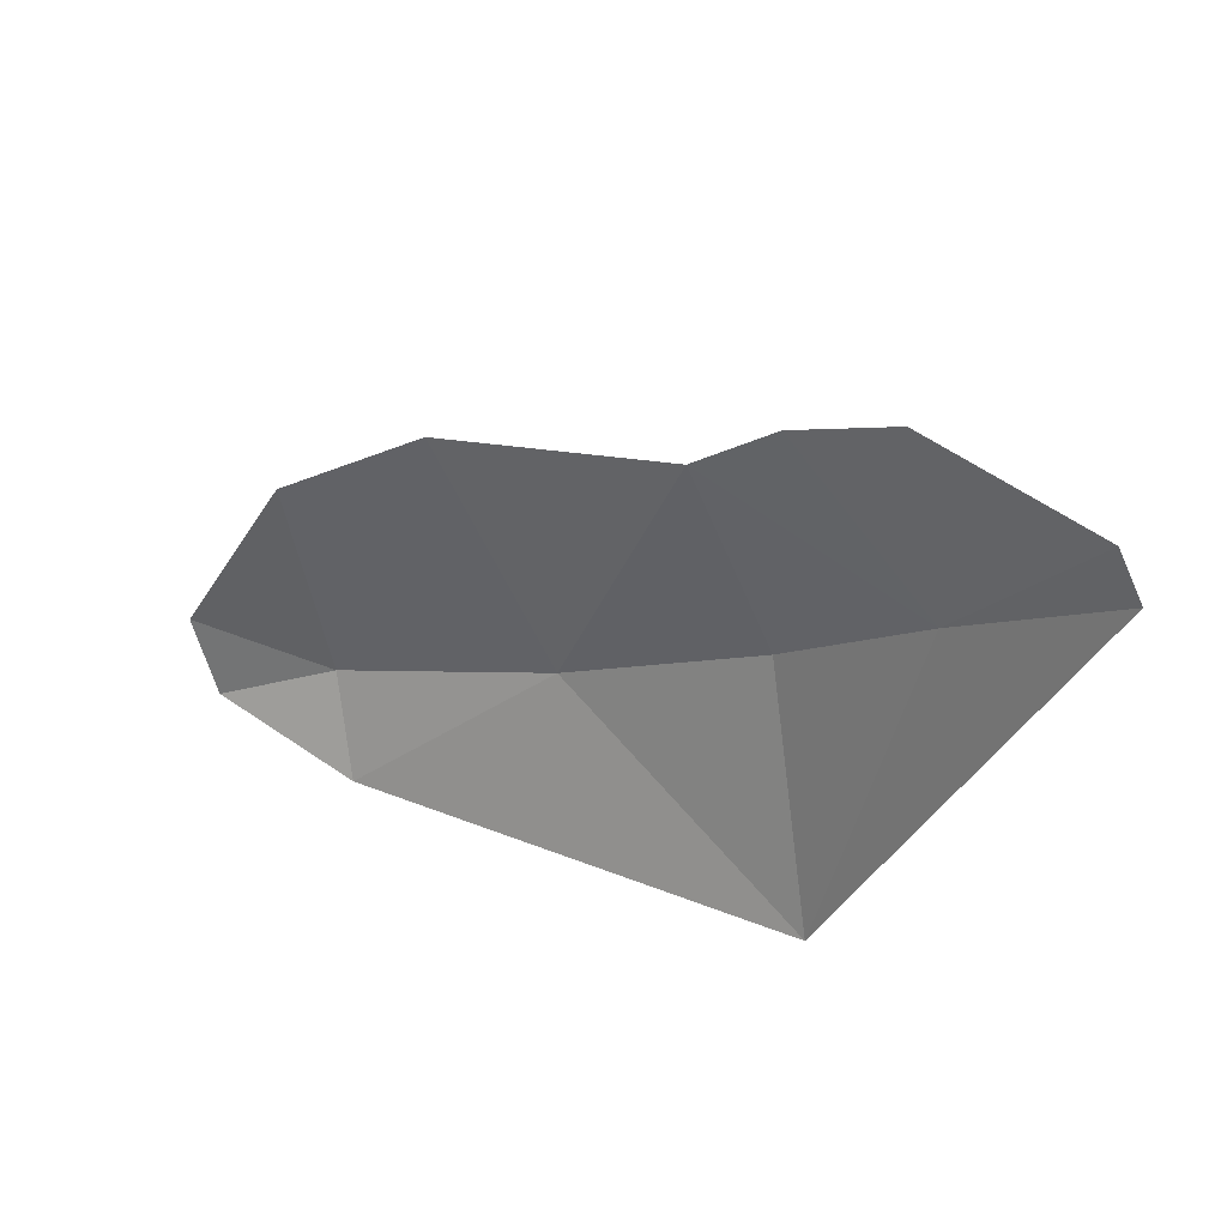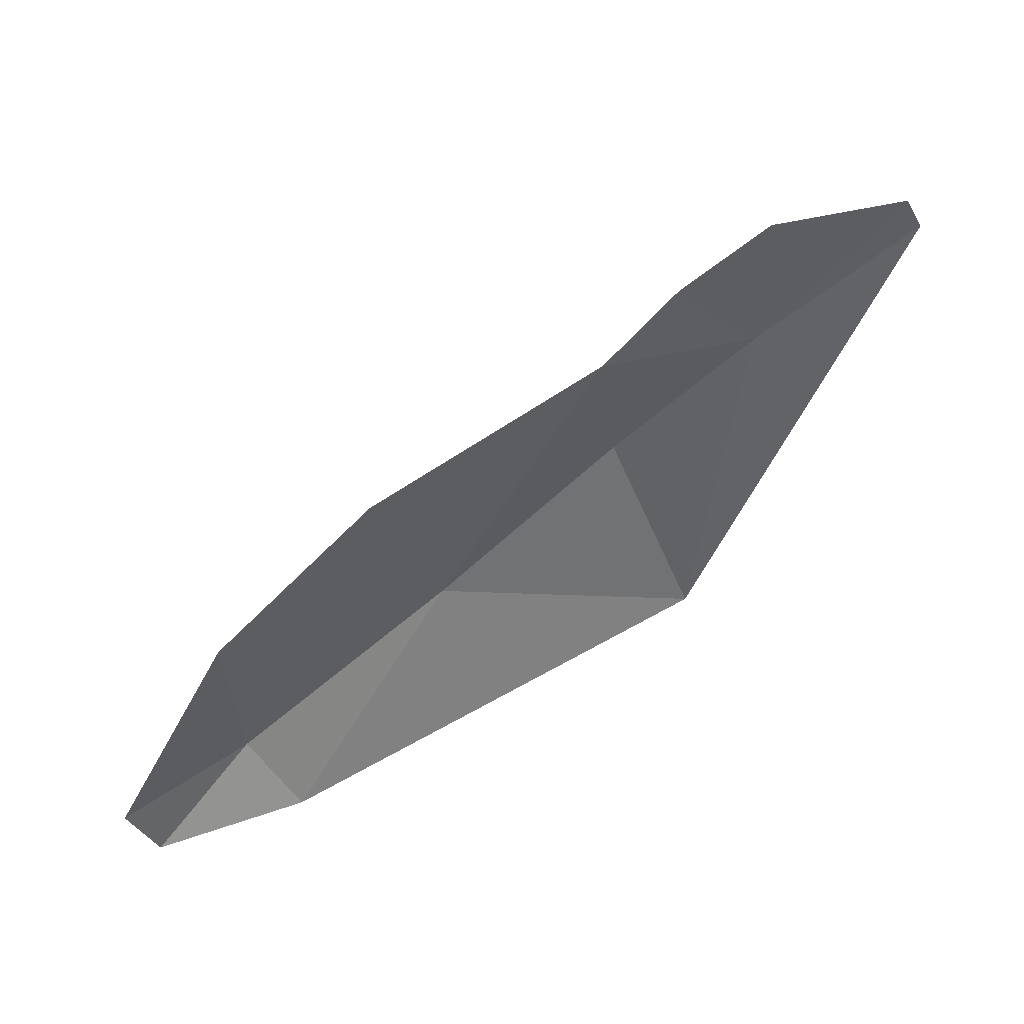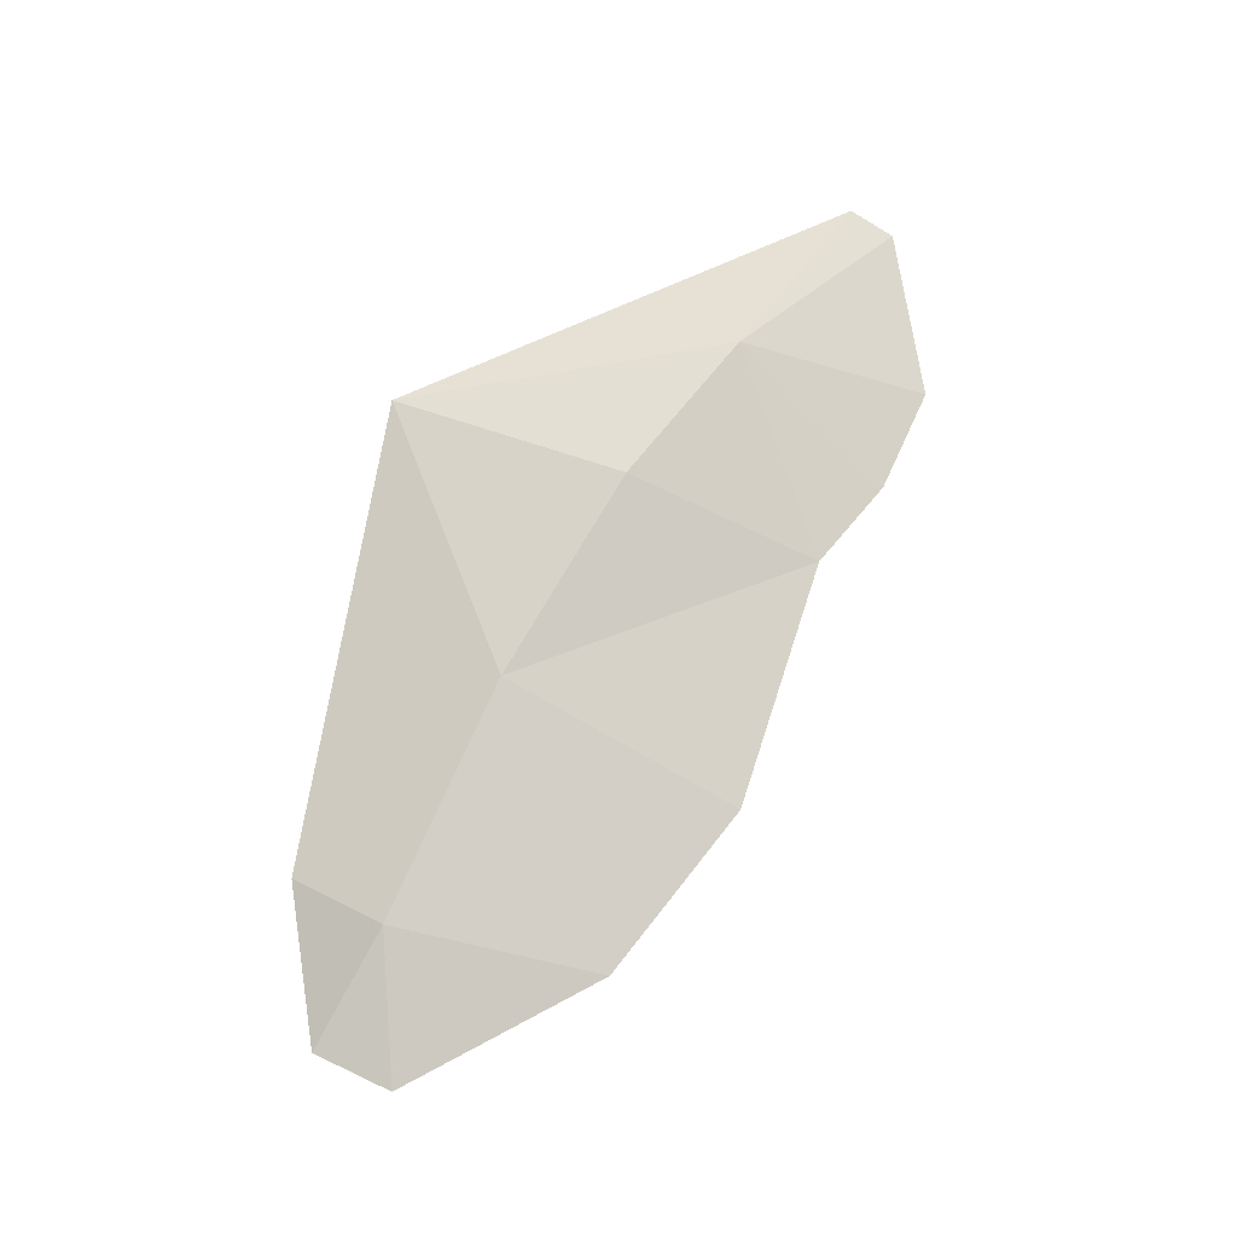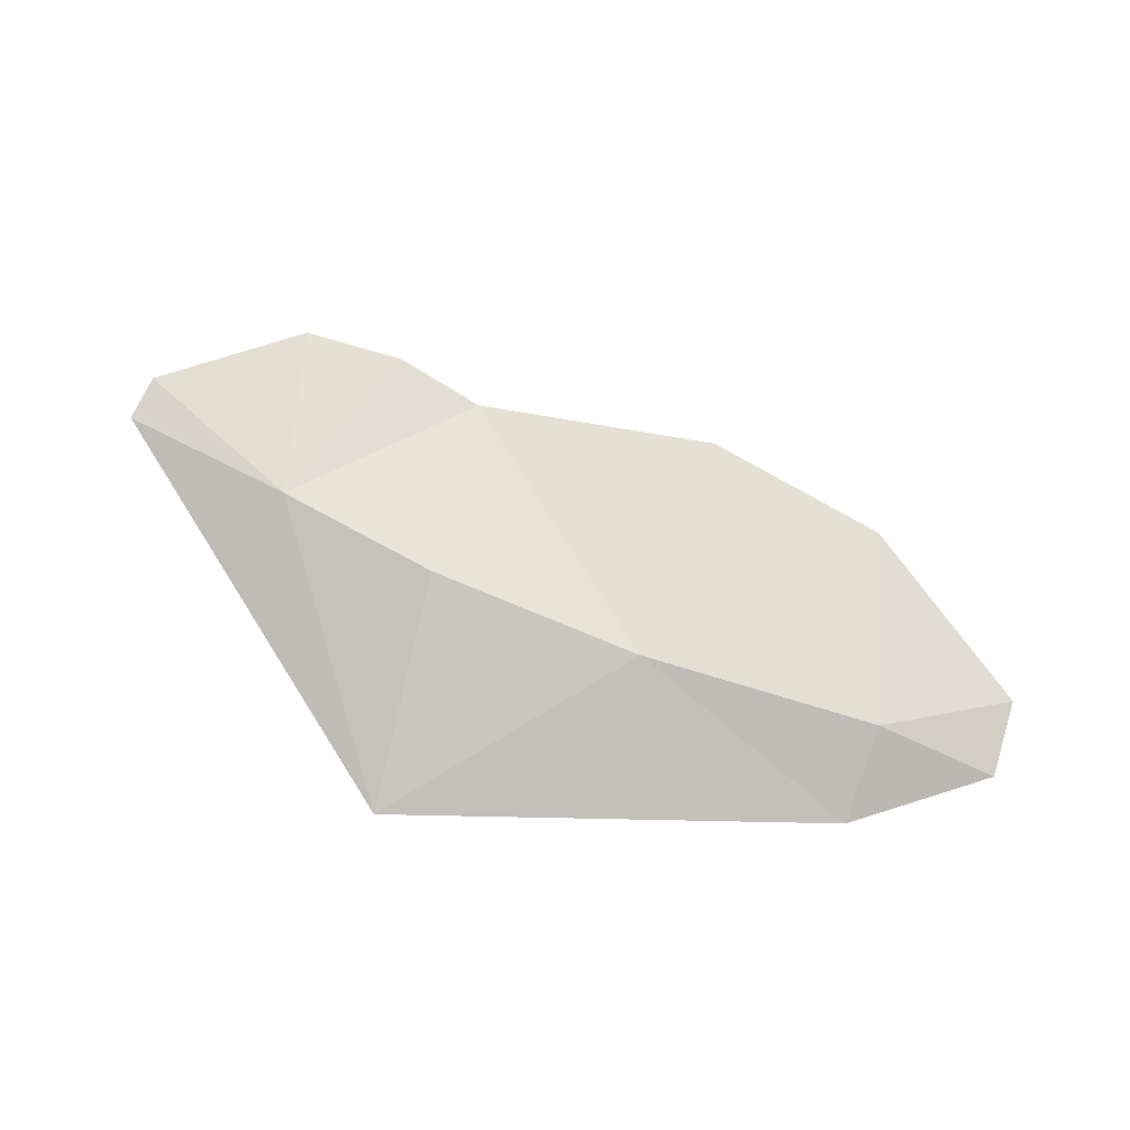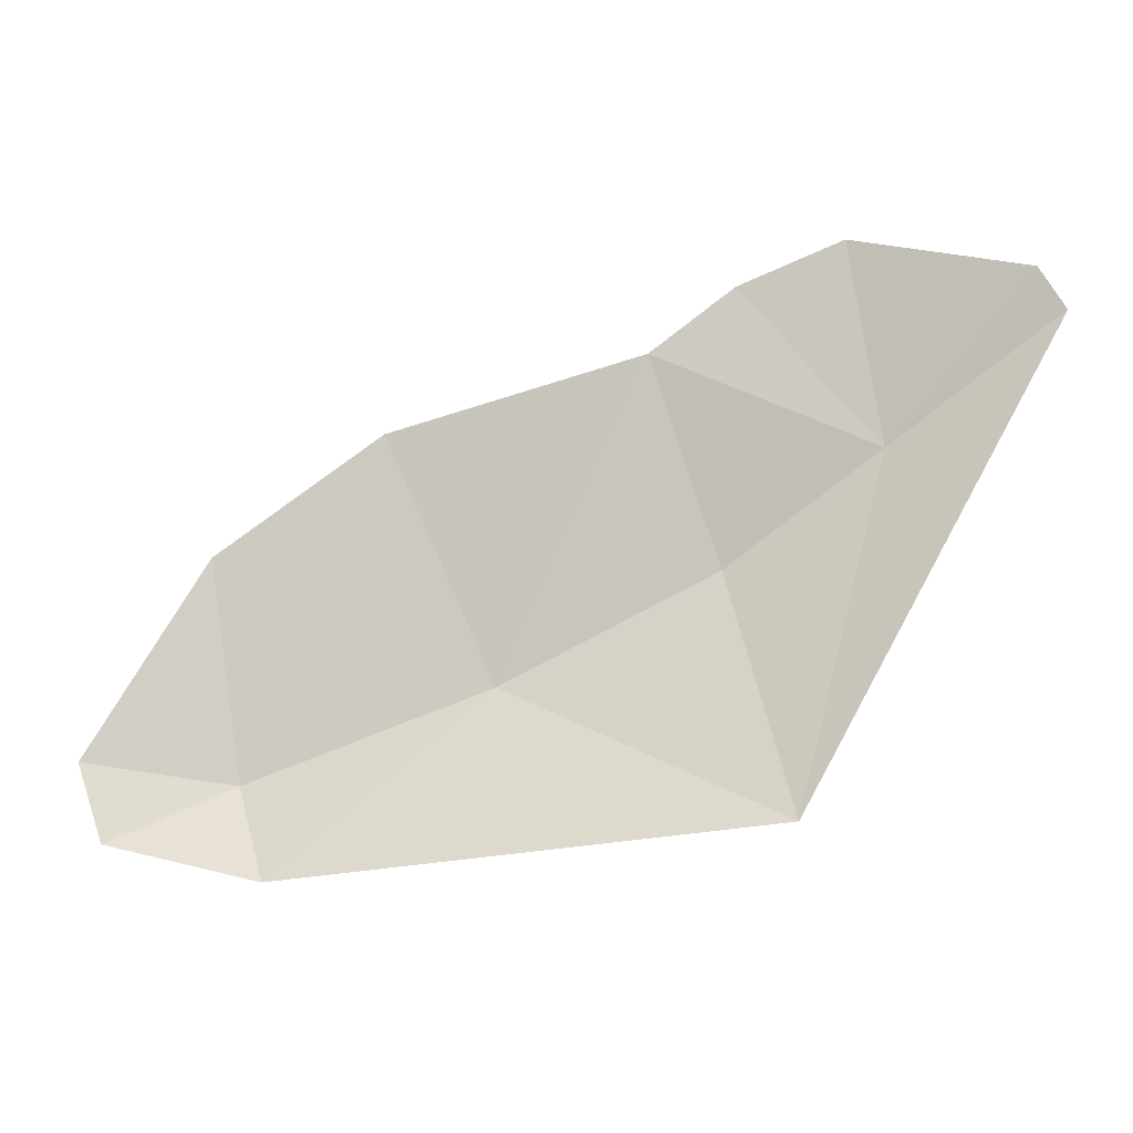
<metadata>
{"format":"obj","ext":"obj","renderer":"f3d","projection":"perspective","resolution":1024,"background":"white","views":[{"elev":35.3,"azim":-147.8,"up":"+Y"},{"elev":49.3,"azim":149.4,"up":"+Y"},{"elev":74.8,"azim":95.5,"up":"+Z"},{"elev":76.4,"azim":-3.0,"up":"+Z"},{"elev":-16.0,"azim":-165.9,"up":"+Y"}]}
</metadata>
<code>
g eba001_cloud_012
v -2.912 0.9189 0.06671
v -2.096 -2.465 -0.2693
v -3.329 -0.2839 -0.2693
v -4.587 1.941 -0.2693
v -4.346 2.378 -0.2693
v -2.666 2.814 -0.2693
v -1.653 2.457 -0.2693
v -0.8337 1.885 -0.2693
v -1.381 -0.05665 0.2693
v 0.7162 -1.039 0.2078
v 0.1125 -2.625 -0.2693
v 1.679 1.322 -0.2693
v 2.736 -2.814 -0.2693
v 3.35 0.2425 -0.2693
v 3.117 -1.868 0.06671
v 4.31 -2.412 -0.2693
v 4.587 -1.637 -0.2693
v 4.567 -1.693 -0.2693
g eba001_cloud_012_0
f 3 2 1
f 4 3 1
f 4 1 5
f 5 1 6
f 6 1 7
f 8 7 1
f 2 9 1
f 9 8 1
f 9 2 10
f 8 9 10
f 2 11 10
f 12 8 10
f 11 13 10
f 14 12 10
f 13 15 10
f 15 14 10
f 15 13 16
f 17 14 15
f 18 15 16
f 18 17 15

</code>
